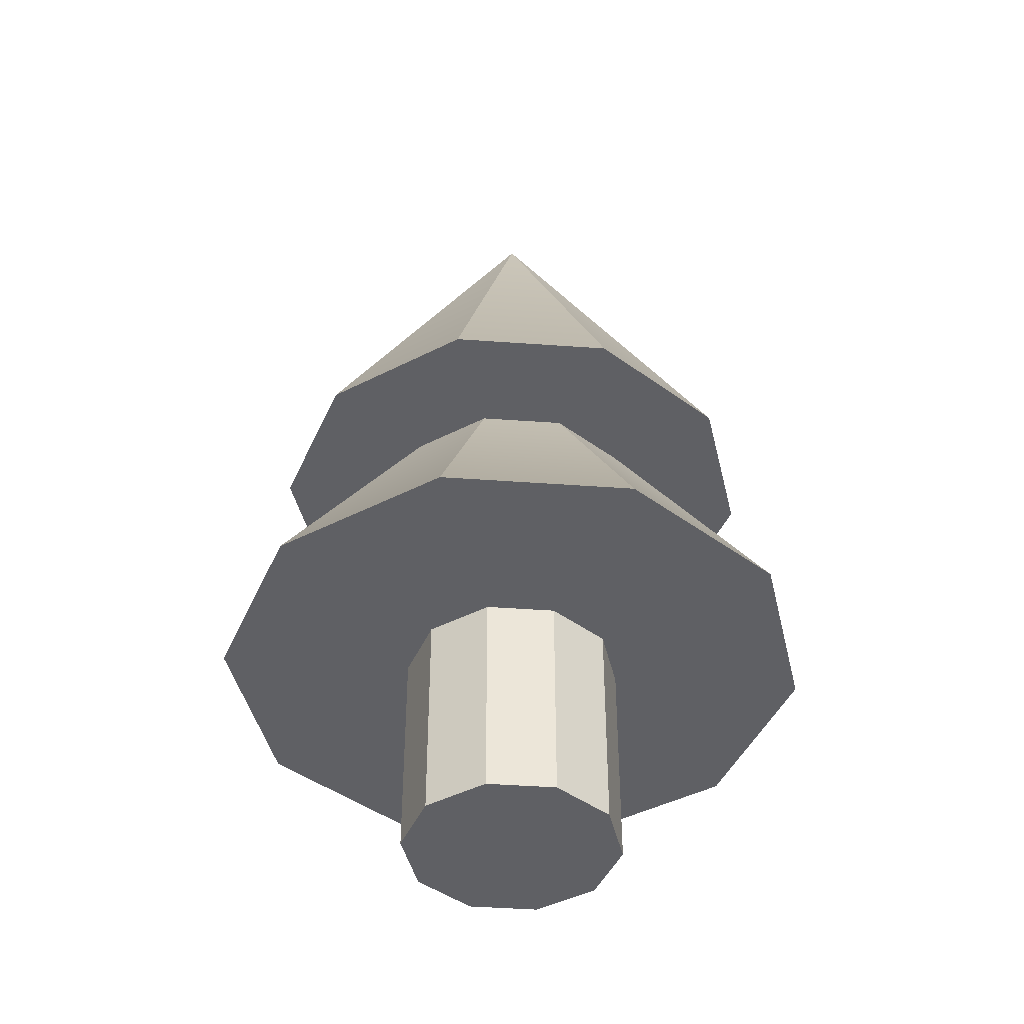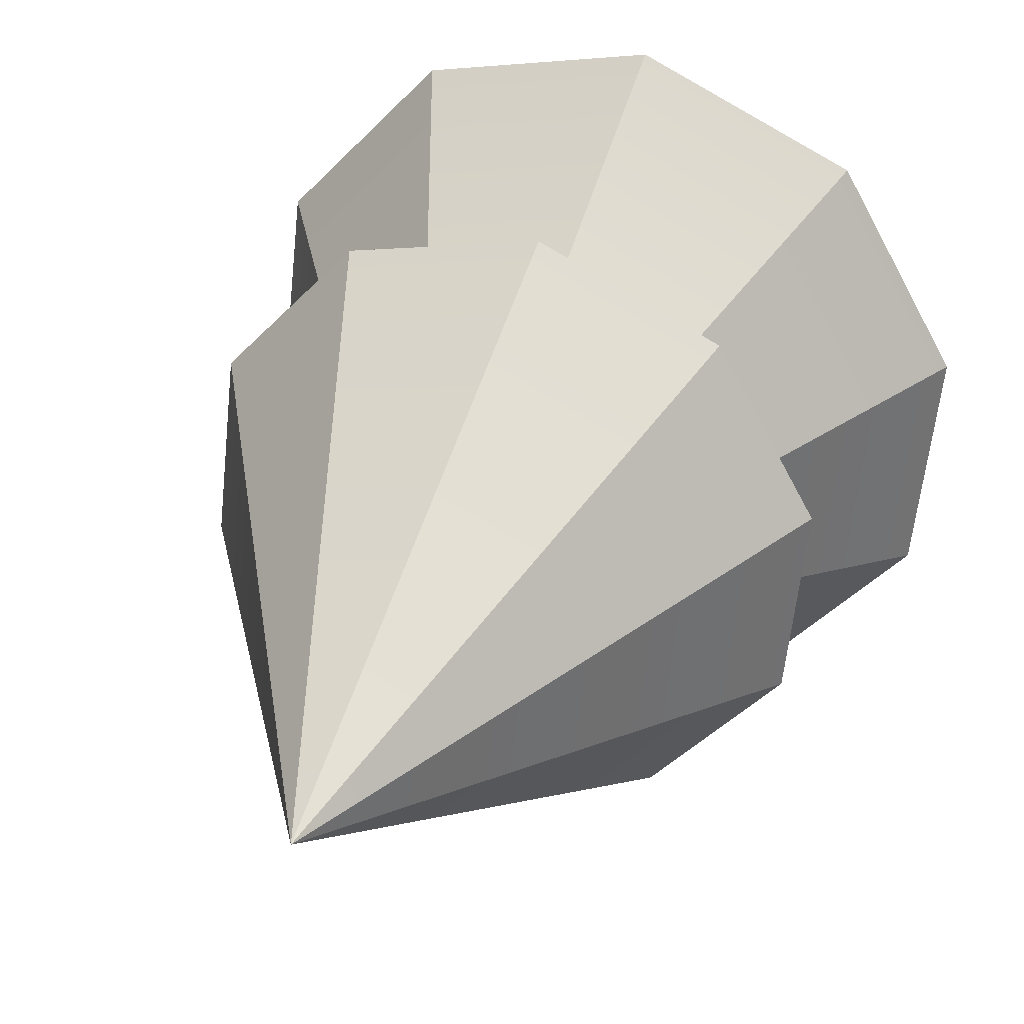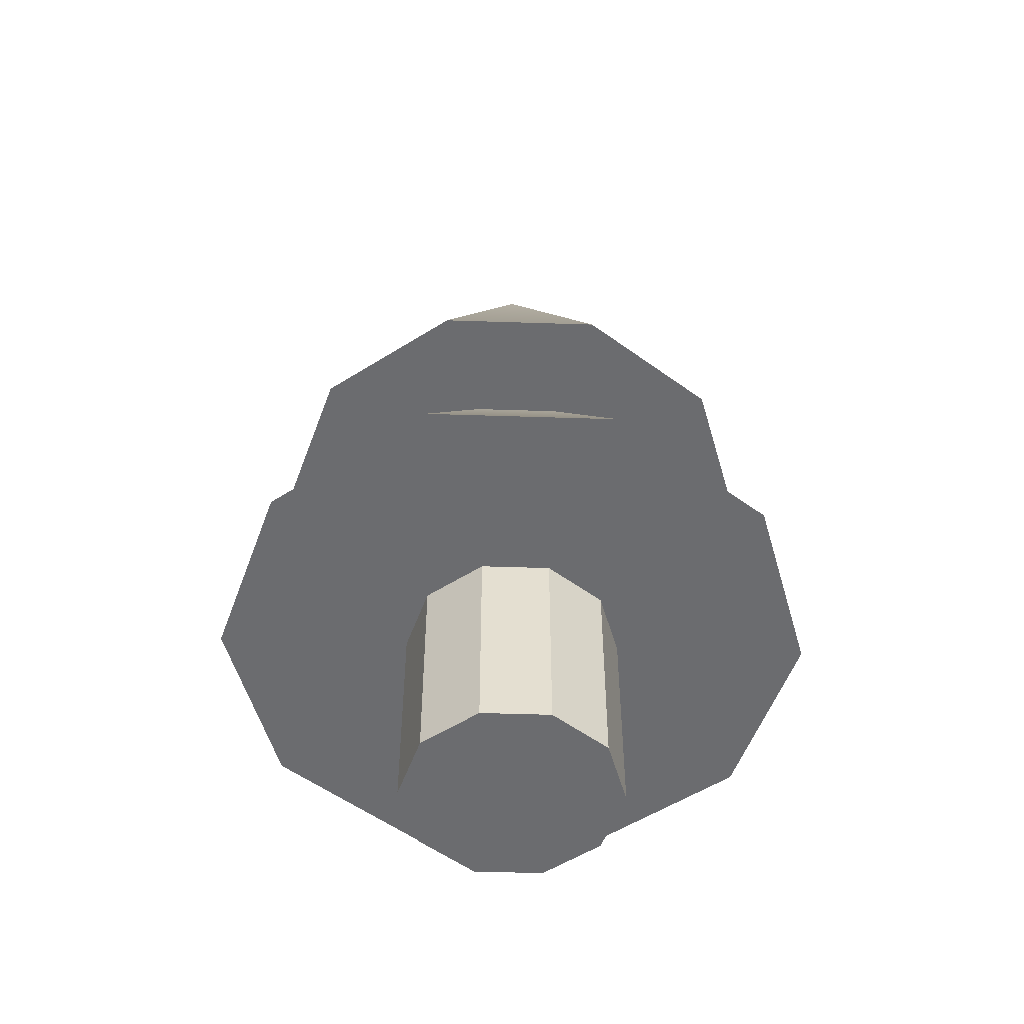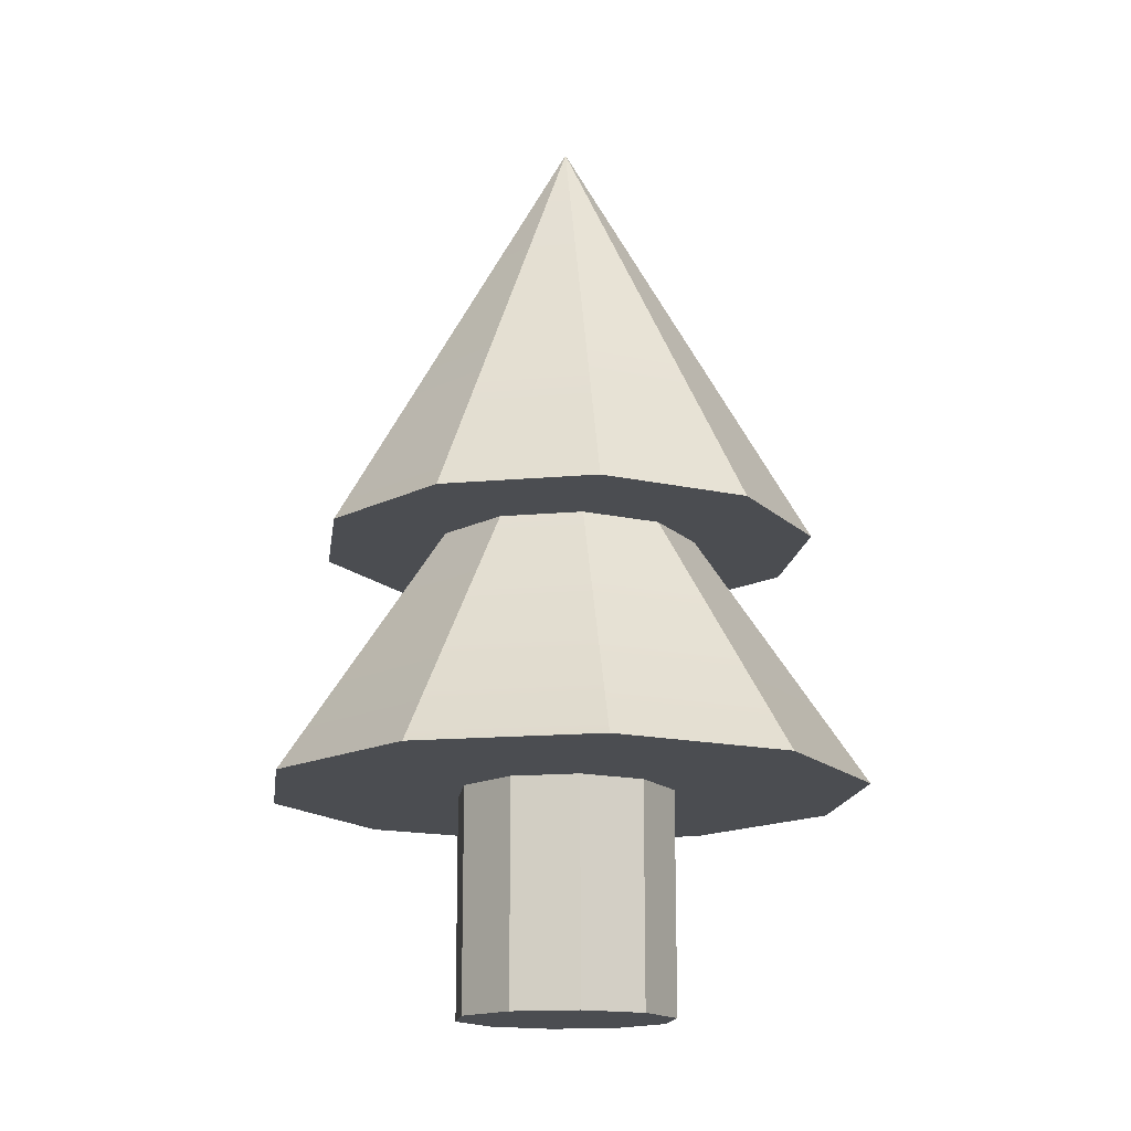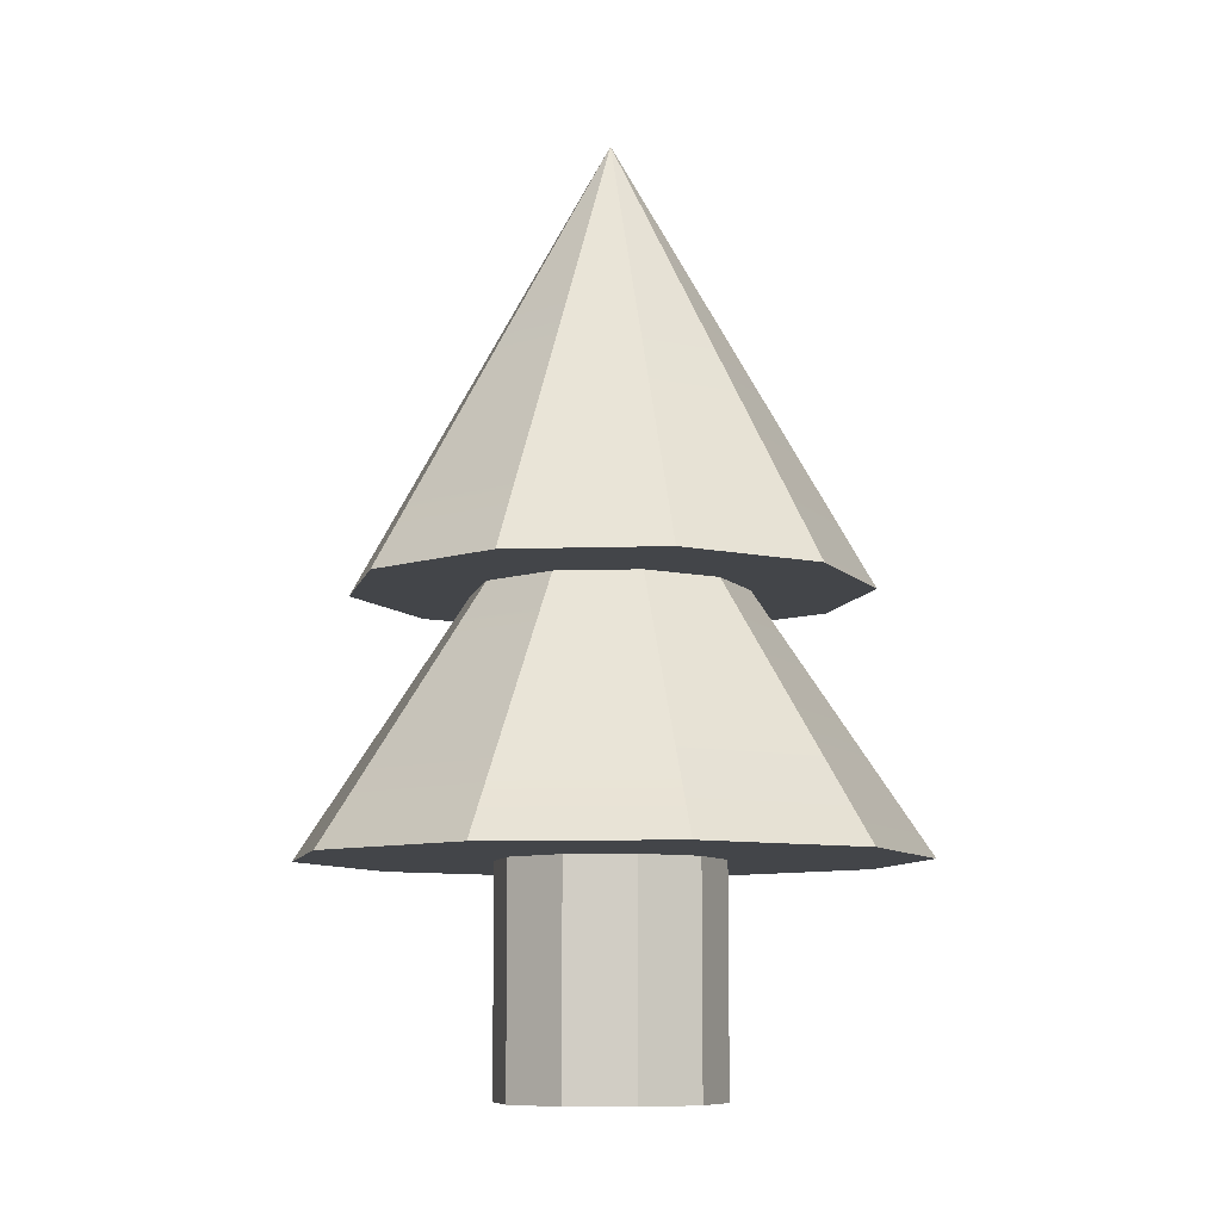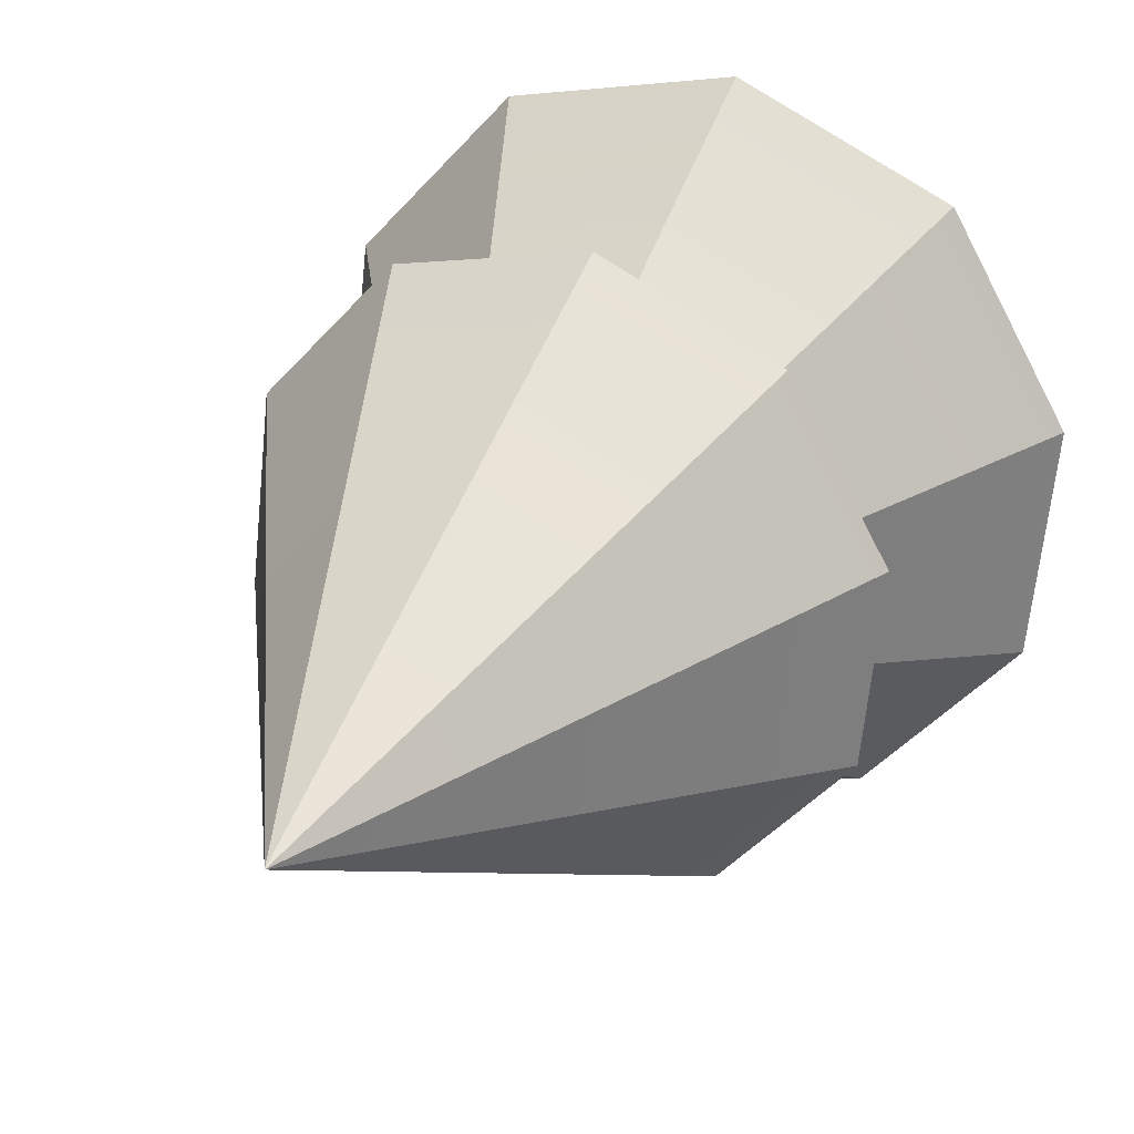
<metadata>
{"format":"obj","ext":"obj","renderer":"f3d","projection":"perspective","resolution":1024,"background":"white","views":[{"elev":-43.8,"azim":115.0,"up":"+Y"},{"elev":31.0,"azim":-161.1,"up":"+Z"},{"elev":-53.7,"azim":45.9,"up":"+Y"},{"elev":-15.7,"azim":-121.5,"up":"+Y"},{"elev":-8.9,"azim":-55.0,"up":"+Y"},{"elev":25.8,"azim":-156.5,"up":"+Z"}]}
</metadata>
<code>
v 1.847 0 -0.3878
v 1.266 0 -1.399
v 1.847 6.603 -0.3878
v 1.847 6.603 -0.3878
v 1.266 0 -1.399
v 1.266 6.603 -1.399
v 1.266 0 -1.399
v 0.2018 0 -1.876
v 1.266 6.603 -1.399
v 1.266 6.603 -1.399
v 0.2018 0 -1.876
v 0.2018 6.603 -1.876
v 0.2018 0 -1.876
v -0.9395 0 -1.636
v 0.2018 6.603 -1.876
v 0.2018 6.603 -1.876
v -0.9395 0 -1.636
v -0.9395 6.603 -1.636
v -0.9395 0 -1.636
v -1.722 0 -0.7717
v -0.9395 6.603 -1.636
v -0.9395 6.603 -1.636
v -1.722 0 -0.7717
v -1.722 6.603 -0.7717
v -1.722 0 -0.7717
v -1.847 0 0.3878
v -1.722 6.603 -0.7717
v -1.722 6.603 -0.7717
v -1.847 0 0.3878
v -1.847 6.603 0.3878
v -1.847 0 0.3878
v -1.266 0 1.399
v -1.847 6.603 0.3878
v -1.847 6.603 0.3878
v -1.266 0 1.399
v -1.266 6.603 1.399
v -1.266 0 1.399
v -0.2018 0 1.876
v -1.266 6.603 1.399
v -1.266 6.603 1.399
v -0.2018 0 1.876
v -0.2018 6.603 1.876
v -0.2018 0 1.876
v 0.9395 0 1.636
v -0.2018 6.603 1.876
v -0.2018 6.603 1.876
v 0.9395 0 1.636
v 0.9395 6.603 1.636
v 0.9395 0 1.636
v 1.722 0 0.7717
v 0.9395 6.603 1.636
v 0.9395 6.603 1.636
v 1.722 0 0.7717
v 1.722 6.603 0.7717
v 1.722 0 0.7717
v 1.847 0 -0.3878
v 1.722 6.603 0.7717
v 1.722 6.603 0.7717
v 1.847 0 -0.3878
v 1.847 6.603 -0.3878
v 1.266 0 -1.399
v 1.847 0 -0.3878
v 0 0 0
v 0.2018 0 -1.876
v 1.266 0 -1.399
v 0 0 0
v -0.9395 0 -1.636
v 0.2018 0 -1.876
v 0 0 0
v -1.722 0 -0.7717
v -0.9395 0 -1.636
v 0 0 0
v -1.847 0 0.3878
v -1.722 0 -0.7717
v 0 0 0
v -1.266 0 1.399
v -1.847 0 0.3878
v 0 0 0
v -0.2018 0 1.876
v -1.266 0 1.399
v 0 0 0
v 0.9395 0 1.636
v -0.2018 0 1.876
v 0 0 0
v 1.722 0 0.7717
v 0.9395 0 1.636
v 0 0 0
v 1.847 0 -0.3878
v 1.722 0 0.7717
v 0 0 0
v 4.239 8.188 -0.8901
v 3.952 8.188 1.771
v 2.906 8.188 -3.211
v 3.952 8.188 1.771
v 2.156 8.188 3.756
v 2.906 8.188 -3.211
v 2.156 8.188 3.756
v -0.4632 8.188 4.306
v 2.906 8.188 -3.211
v -0.4632 8.188 4.306
v -2.906 8.188 3.211
v 2.906 8.188 -3.211
v -2.906 8.188 3.211
v -4.239 8.188 0.8901
v 2.906 8.188 -3.211
v -4.239 8.188 0.8901
v -3.952 8.188 -1.771
v 2.906 8.188 -3.211
v -3.952 8.188 -1.771
v -2.156 8.188 -3.756
v 2.906 8.188 -3.211
v -2.156 8.188 -3.756
v 0.4632 8.188 -4.306
v 2.906 8.188 -3.211
v 4.239 8.188 -0.8901
v 2.906 8.188 -3.211
v 0 15.78 0
v 2.906 8.188 -3.211
v 0.4632 8.188 -4.306
v 0 15.78 0
v 0.4632 8.188 -4.306
v -2.156 8.188 -3.756
v 0 15.78 0
v -2.156 8.188 -3.756
v -3.952 8.188 -1.771
v 0 15.78 0
v -3.952 8.188 -1.771
v -4.239 8.188 0.8901
v 0 15.78 0
v -4.239 8.188 0.8901
v -2.906 8.188 3.211
v 0 15.78 0
v -2.906 8.188 3.211
v -0.4632 8.188 4.306
v 0 15.78 0
v -0.4632 8.188 4.306
v 2.156 8.188 3.756
v 0 15.78 0
v 2.156 8.188 3.756
v 3.952 8.188 1.771
v 0 15.78 0
v 3.952 8.188 1.771
v 4.239 8.188 -0.8901
v 0 15.78 0
v 5.093 3.824 -1.07
v 4.749 3.824 2.128
v 3.492 3.824 -3.859
v 4.749 3.824 2.128
v 2.591 3.824 4.513
v 3.492 3.824 -3.859
v 2.591 3.824 4.513
v -0.5566 3.824 5.174
v 3.492 3.824 -3.859
v -0.5566 3.824 5.174
v -3.492 3.824 3.859
v 3.492 3.824 -3.859
v -3.492 3.824 3.859
v -5.093 3.824 1.07
v 3.492 3.824 -3.859
v -5.093 3.824 1.07
v -4.749 3.824 -2.128
v 3.492 3.824 -3.859
v -4.749 3.824 -2.128
v -2.591 3.824 -4.513
v 3.492 3.824 -3.859
v -2.591 3.824 -4.513
v 0.5566 3.824 -5.174
v 3.492 3.824 -3.859
v 5.093 3.824 -1.07
v 3.492 3.824 -3.859
v 0 11.62 0
v 3.492 3.824 -3.859
v 0.5566 3.824 -5.174
v 0 11.62 0
v 0.5566 3.824 -5.174
v -2.591 3.824 -4.513
v 0 11.62 0
v -2.591 3.824 -4.513
v -4.749 3.824 -2.128
v 0 11.62 0
v -4.749 3.824 -2.128
v -5.093 3.824 1.07
v 0 11.62 0
v -5.093 3.824 1.07
v -3.492 3.824 3.859
v 0 11.62 0
v -3.492 3.824 3.859
v -0.5566 3.824 5.174
v 0 11.62 0
v -0.5566 3.824 5.174
v 2.591 3.824 4.513
v 0 11.62 0
v 2.591 3.824 4.513
v 4.749 3.824 2.128
v 0 11.62 0
v 4.749 3.824 2.128
v 5.093 3.824 -1.07
v 0 11.62 0
v 1.847 0 -0.3878
v 1.266 0 -1.399
v 1.847 6.603 -0.3878
v 1.847 6.603 -0.3878
v 1.266 0 -1.399
v 1.266 6.603 -1.399
v 1.266 0 -1.399
v 0.2018 0 -1.876
v 1.266 6.603 -1.399
v 1.266 6.603 -1.399
v 0.2018 0 -1.876
v 0.2018 6.603 -1.876
v 0.2018 0 -1.876
v -0.9395 0 -1.636
v 0.2018 6.603 -1.876
v 0.2018 6.603 -1.876
v -0.9395 0 -1.636
v -0.9395 6.603 -1.636
v -0.9395 0 -1.636
v -1.722 0 -0.7717
v -0.9395 6.603 -1.636
v -0.9395 6.603 -1.636
v -1.722 0 -0.7717
v -1.722 6.603 -0.7717
v -1.722 0 -0.7717
v -1.847 0 0.3878
v -1.722 6.603 -0.7717
v -1.722 6.603 -0.7717
v -1.847 0 0.3878
v -1.847 6.603 0.3878
v -1.847 0 0.3878
v -1.266 0 1.399
v -1.847 6.603 0.3878
v -1.847 6.603 0.3878
v -1.266 0 1.399
v -1.266 6.603 1.399
v -1.266 0 1.399
v -0.2018 0 1.876
v -1.266 6.603 1.399
v -1.266 6.603 1.399
v -0.2018 0 1.876
v -0.2018 6.603 1.876
v -0.2018 0 1.876
v 0.9395 0 1.636
v -0.2018 6.603 1.876
v -0.2018 6.603 1.876
v 0.9395 0 1.636
v 0.9395 6.603 1.636
v 0.9395 0 1.636
v 1.722 0 0.7717
v 0.9395 6.603 1.636
v 0.9395 6.603 1.636
v 1.722 0 0.7717
v 1.722 6.603 0.7717
v 1.722 0 0.7717
v 1.847 0 -0.3878
v 1.722 6.603 0.7717
v 1.722 6.603 0.7717
v 1.847 0 -0.3878
v 1.847 6.603 -0.3878
v 1.266 0 -1.399
v 1.847 0 -0.3878
v 0 0 0
v 0.2018 0 -1.876
v 1.266 0 -1.399
v 0 0 0
v -0.9395 0 -1.636
v 0.2018 0 -1.876
v 0 0 0
v -1.722 0 -0.7717
v -0.9395 0 -1.636
v 0 0 0
v -1.847 0 0.3878
v -1.722 0 -0.7717
v 0 0 0
v -1.266 0 1.399
v -1.847 0 0.3878
v 0 0 0
v -0.2018 0 1.876
v -1.266 0 1.399
v 0 0 0
v 0.9395 0 1.636
v -0.2018 0 1.876
v 0 0 0
v 1.722 0 0.7717
v 0.9395 0 1.636
v 0 0 0
v 1.847 0 -0.3878
v 1.722 0 0.7717
v 0 0 0
v 4.239 8.188 -0.8901
v 3.952 8.188 1.771
v 2.906 8.188 -3.211
v 3.952 8.188 1.771
v 2.156 8.188 3.756
v 2.906 8.188 -3.211
v 2.156 8.188 3.756
v -0.4632 8.188 4.306
v 2.906 8.188 -3.211
v -0.4632 8.188 4.306
v -2.906 8.188 3.211
v 2.906 8.188 -3.211
v -2.906 8.188 3.211
v -4.239 8.188 0.8901
v 2.906 8.188 -3.211
v -4.239 8.188 0.8901
v -3.952 8.188 -1.771
v 2.906 8.188 -3.211
v -3.952 8.188 -1.771
v -2.156 8.188 -3.756
v 2.906 8.188 -3.211
v -2.156 8.188 -3.756
v 0.4632 8.188 -4.306
v 2.906 8.188 -3.211
v 4.239 8.188 -0.8901
v 2.906 8.188 -3.211
v 0 15.78 0
v 2.906 8.188 -3.211
v 0.4632 8.188 -4.306
v 0 15.78 0
v 0.4632 8.188 -4.306
v -2.156 8.188 -3.756
v 0 15.78 0
v -2.156 8.188 -3.756
v -3.952 8.188 -1.771
v 0 15.78 0
v -3.952 8.188 -1.771
v -4.239 8.188 0.8901
v 0 15.78 0
v -4.239 8.188 0.8901
v -2.906 8.188 3.211
v 0 15.78 0
v -2.906 8.188 3.211
v -0.4632 8.188 4.306
v 0 15.78 0
v -0.4632 8.188 4.306
v 2.156 8.188 3.756
v 0 15.78 0
v 2.156 8.188 3.756
v 3.952 8.188 1.771
v 0 15.78 0
v 3.952 8.188 1.771
v 4.239 8.188 -0.8901
v 0 15.78 0
v 5.093 3.824 -1.07
v 4.749 3.824 2.128
v 3.492 3.824 -3.859
v 4.749 3.824 2.128
v 2.591 3.824 4.513
v 3.492 3.824 -3.859
v 2.591 3.824 4.513
v -0.5566 3.824 5.174
v 3.492 3.824 -3.859
v -0.5566 3.824 5.174
v -3.492 3.824 3.859
v 3.492 3.824 -3.859
v -3.492 3.824 3.859
v -5.093 3.824 1.07
v 3.492 3.824 -3.859
v -5.093 3.824 1.07
v -4.749 3.824 -2.128
v 3.492 3.824 -3.859
v -4.749 3.824 -2.128
v -2.591 3.824 -4.513
v 3.492 3.824 -3.859
v -2.591 3.824 -4.513
v 0.5566 3.824 -5.174
v 3.492 3.824 -3.859
v 5.093 3.824 -1.07
v 3.492 3.824 -3.859
v 0 11.62 0
v 3.492 3.824 -3.859
v 0.5566 3.824 -5.174
v 0 11.62 0
v 0.5566 3.824 -5.174
v -2.591 3.824 -4.513
v 0 11.62 0
v -2.591 3.824 -4.513
v -4.749 3.824 -2.128
v 0 11.62 0
v -4.749 3.824 -2.128
v -5.093 3.824 1.07
v 0 11.62 0
v -5.093 3.824 1.07
v -3.492 3.824 3.859
v 0 11.62 0
v -3.492 3.824 3.859
v -0.5566 3.824 5.174
v 0 11.62 0
v -0.5566 3.824 5.174
v 2.591 3.824 4.513
v 0 11.62 0
v 2.591 3.824 4.513
v 4.749 3.824 2.128
v 0 11.62 0
v 4.749 3.824 2.128
v 5.093 3.824 -1.07
v 0 11.62 0
f 1 2 3
f 4 5 6
f 7 8 9
f 10 11 12
f 13 14 15
f 16 17 18
f 19 20 21
f 22 23 24
f 25 26 27
f 28 29 30
f 31 32 33
f 34 35 36
f 37 38 39
f 40 41 42
f 43 44 45
f 46 47 48
f 49 50 51
f 52 53 54
f 55 56 57
f 58 59 60
f 61 62 63
f 64 65 66
f 67 68 69
f 70 71 72
f 73 74 75
f 76 77 78
f 79 80 81
f 82 83 84
f 85 86 87
f 88 89 90
f 91 92 93
f 94 95 96
f 97 98 99
f 100 101 102
f 103 104 105
f 106 107 108
f 109 110 111
f 112 113 114
f 115 116 117
f 118 119 120
f 121 122 123
f 124 125 126
f 127 128 129
f 130 131 132
f 133 134 135
f 136 137 138
f 139 140 141
f 142 143 144
f 145 146 147
f 148 149 150
f 151 152 153
f 154 155 156
f 157 158 159
f 160 161 162
f 163 164 165
f 166 167 168
f 169 170 171
f 172 173 174
f 175 176 177
f 178 179 180
f 181 182 183
f 184 185 186
f 187 188 189
f 190 191 192
f 193 194 195
f 196 197 198
f 199 200 201
f 202 203 204
f 205 206 207
f 208 209 210
f 211 212 213
f 214 215 216
f 217 218 219
f 220 221 222
f 223 224 225
f 226 227 228
f 229 230 231
f 232 233 234
f 235 236 237
f 238 239 240
f 241 242 243
f 244 245 246
f 247 248 249
f 250 251 252
f 253 254 255
f 256 257 258
f 259 260 261
f 262 263 264
f 265 266 267
f 268 269 270
f 271 272 273
f 274 275 276
f 277 278 279
f 280 281 282
f 283 284 285
f 286 287 288
f 289 290 291
f 292 293 294
f 295 296 297
f 298 299 300
f 301 302 303
f 304 305 306
f 307 308 309
f 310 311 312
f 313 314 315
f 316 317 318
f 319 320 321
f 322 323 324
f 325 326 327
f 328 329 330
f 331 332 333
f 334 335 336
f 337 338 339
f 340 341 342
f 343 344 345
f 346 347 348
f 349 350 351
f 352 353 354
f 355 356 357
f 358 359 360
f 361 362 363
f 364 365 366
f 367 368 369
f 370 371 372
f 373 374 375
f 376 377 378
f 379 380 381
f 382 383 384
f 385 386 387
f 388 389 390
f 391 392 393
f 394 395 396

</code>
